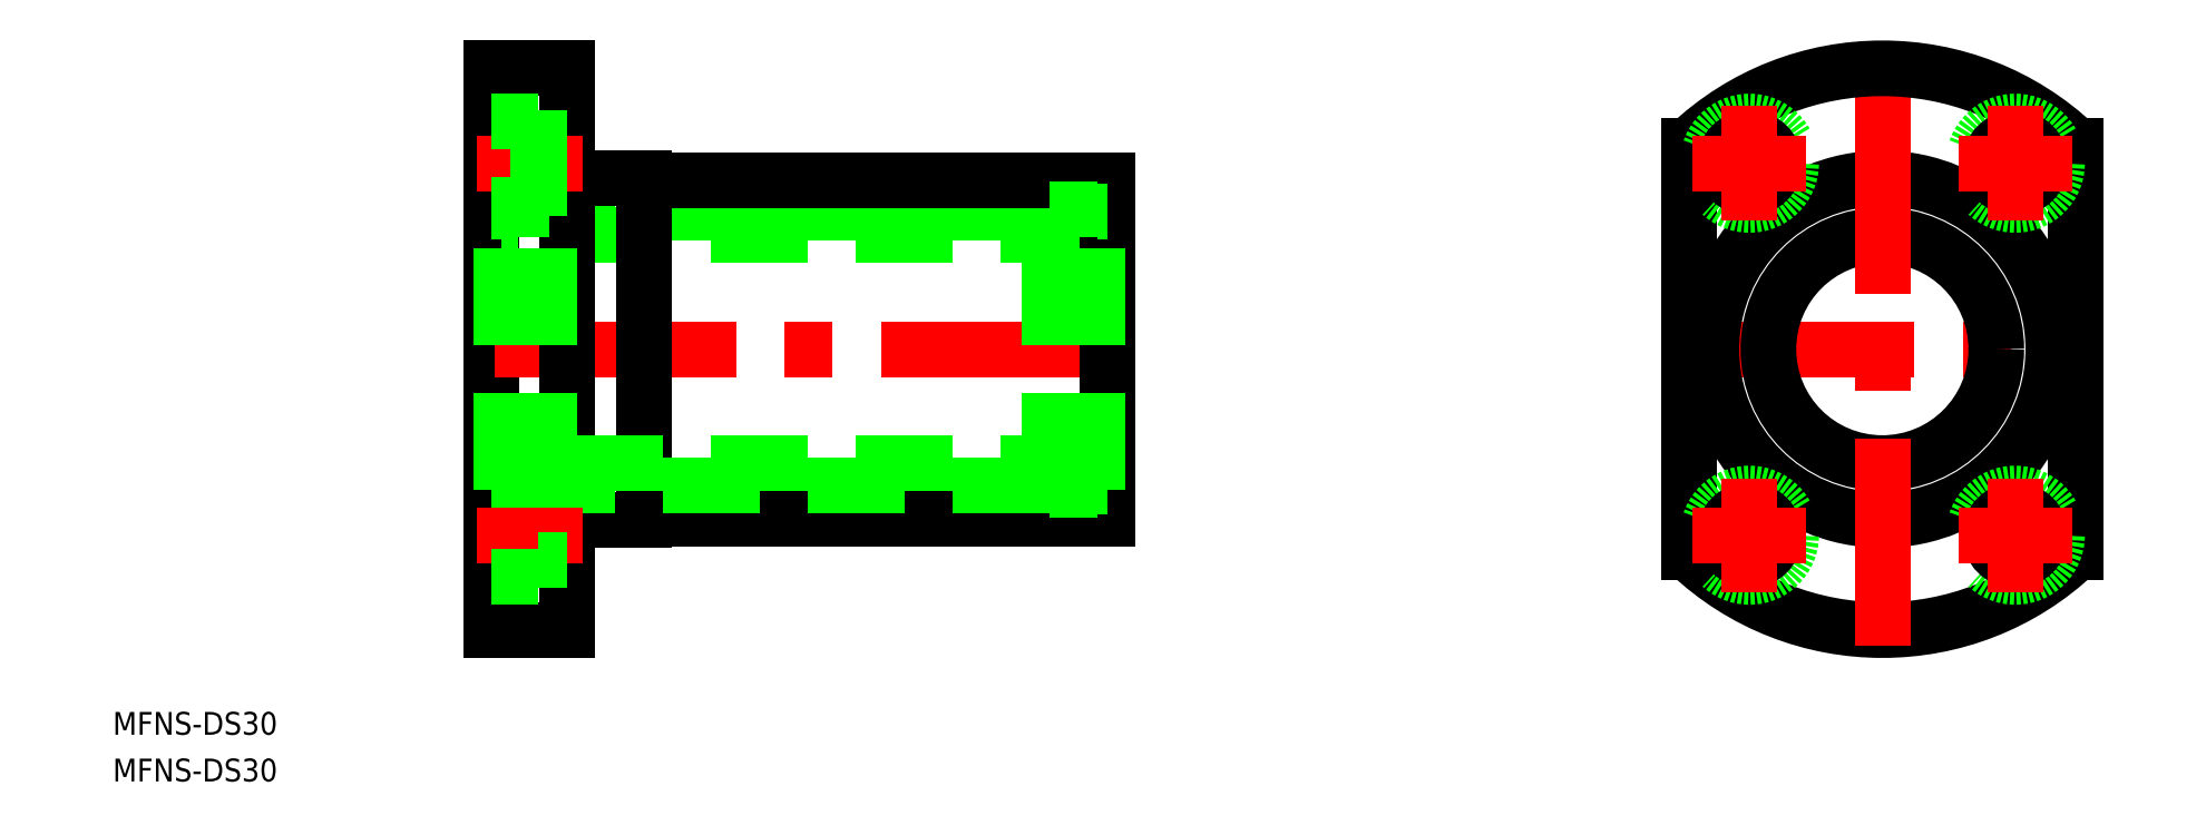
<metadata>
{"format":"dxf","ext":"dxf","renderer":"ezdxf+matplotlib","layout":"modelspace","background":"white","min_lineweight":24,"dpi":150}
</metadata>
<code>
0
SECTION
2
ENTITIES
0
LINE
8
CENTER
10
155.6
20
-1.42e-14
30
0
11
210.6
21
-1.42e-14
31
0
0
CIRCLE
8
0
10
183.1
20
-1.42e-14
30
0
40
22.5
0
ARC
8
0
10
183.1
20
-1.42e-14
30
0
40
37
50
226.4
51
313.6
0
CIRCLE
8
0
10
183.1
20
-1.42e-14
30
0
40
15
0
LINE
8
CENTER
10
183.1
20
39
30
0
11
183.1
21
-39
31
0
0
LINE
8
0
10
208.6
20
26.81
30
0
11
208.6
21
-26.81
31
0
0
LINE
8
0
10
157.6
20
26.81
30
0
11
157.6
21
-26.81
31
0
0
ARC
8
0
10
183.1
20
-1.42e-14
30
0
40
37
50
46.43
51
133.6
0
LINE
8
0
10
0
20
-37
30
0
11
0
21
37
31
0
0
LINE
8
0
10
79.7
20
15
30
0
11
1.3
21
15
31
0
0
LINE
8
0
10
73.4
20
18
30
0
11
7.6
21
18
31
0
0
LINE
8
0
10
20
20
-22.5
30
0
11
10.3
21
-22.5
31
0
0
LINE
8
0
10
20
20
22.5
30
0
11
10.3
21
22.5
31
0
0
LINE
8
CENTER
10
83
20
0
30
0
11
-2
21
0
31
0
0
LINE
8
0
10
10
20
37
30
0
11
10
21
-37
31
0
0
LINE
8
0
10
10
20
-37
30
0
11
0
21
-37
31
0
0
LINE
8
0
10
81
20
-22.3
30
0
11
20
21
-22.3
31
0
0
LINE
8
0
10
81
20
22.3
30
0
11
20
21
22.3
31
0
0
LINE
8
0
10
20
20
22.5
30
0
11
20
21
-22.5
31
0
0
LINE
8
0
10
10
20
37
30
0
11
0
21
37
31
0
0
LINE
8
0
10
81
20
-22.3
30
0
11
81
21
22.3
31
0
0
CIRCLE
8
0
10
165.6
20
24.5
30
0
40
5.5
0
CIRCLE
8
0
10
165.6
20
24.5
30
0
40
3.3
0
CIRCLE
8
0
10
200.6
20
24.5
30
0
40
5.5
0
CIRCLE
8
0
10
200.6
20
24.5
30
0
40
3.3
0
CIRCLE
8
0
10
200.6
20
-24.5
30
0
40
5.5
0
CIRCLE
8
0
10
200.6
20
-24.5
30
0
40
3.3
0
CIRCLE
8
0
10
165.6
20
-24.5
30
0
40
5.5
0
CIRCLE
8
0
10
165.6
20
-24.5
30
0
40
3.3
0
LINE
8
CENTER
10
200.6
20
-17
30
0
11
200.6
21
-32
31
0
0
LINE
8
CENTER
10
193.1
20
-24.5
30
0
11
208.1
21
-24.5
31
0
0
LINE
8
CENTER
10
158.1
20
-24.5
30
0
11
173.1
21
-24.5
31
0
0
LINE
8
CENTER
10
165.6
20
-17
30
0
11
165.6
21
-32
31
0
0
LINE
8
CENTER
10
158.1
20
24.5
30
0
11
173.1
21
24.5
31
0
0
LINE
8
CENTER
10
165.6
20
32
30
0
11
165.6
21
17
31
0
0
LINE
8
CENTER
10
193.1
20
24.5
30
0
11
208.1
21
24.5
31
0
0
LINE
8
CENTER
10
200.6
20
32
30
0
11
200.6
21
17
31
0
0
ARC
8
0
10
10.3
20
22.8
30
0
40
0.3
50
180
51
270
0
ARC
8
0
10
10.3
20
-22.8
30
0
40
0.3
50
90
51
180
0
LINE
8
0
10
1.3
20
-18.5
30
0
11
1.3
21
18.5
31
0
0
LINE
8
0
10
7.6
20
-18.5
30
0
11
7.6
21
18.5
31
0
0
LINE
8
0
10
1.3
20
18.5
30
0
11
7.6
21
18.5
31
0
0
LINE
8
0
10
0
20
18.1
30
0
11
1.3
21
18.1
31
0
0
LINE
8
0
10
79.7
20
-18.5
30
0
11
79.7
21
18.5
31
0
0
LINE
8
0
10
73.4
20
-18.5
30
0
11
73.4
21
18.5
31
0
0
LINE
8
0
10
73.4
20
18.5
30
0
11
79.7
21
18.5
31
0
0
LINE
8
0
10
81
20
18.1
30
0
11
79.7
21
18.1
31
0
0
LINE
8
CENTER
10
12
20
24.5
30
0
11
-2
21
24.5
31
0
0
LINE
8
0
10
10
20
27.8
30
0
11
6.1
21
27.8
31
0
0
LINE
8
0
10
10
20
21.2
30
0
11
6.1
21
21.2
31
0
0
LINE
8
0
10
6.1
20
19
30
0
11
0
21
19
31
0
0
LINE
8
0
10
6.1
20
30
30
0
11
0
21
30
31
0
0
LINE
8
0
10
6.1
20
19
30
0
11
6.1
21
30
31
0
0
LINE
8
0
10
6.1
20
-19
30
0
11
6.1
21
-30
31
0
0
LINE
8
0
10
73.4
20
-18
30
0
11
7.6
21
-18
31
0
0
LINE
8
0
10
79.7
20
-15
30
0
11
1.3
21
-15
31
0
0
LINE
8
0
10
6.1
20
-19
30
0
11
0
21
-19
31
0
0
LINE
8
0
10
1.3
20
-18.5
30
0
11
7.6
21
-18.5
31
0
0
LINE
8
0
10
0
20
-18.1
30
0
11
1.3
21
-18.1
31
0
0
LINE
8
0
10
10
20
-21.2
30
0
11
6.1
21
-21.2
31
0
0
LINE
8
CENTER
10
12
20
-24.5
30
0
11
-2
21
-24.5
31
0
0
LINE
8
0
10
6.1
20
-30
30
0
11
0
21
-30
31
0
0
LINE
8
0
10
10
20
-27.8
30
0
11
6.1
21
-27.8
31
0
0
LINE
8
0
10
73.4
20
-18.5
30
0
11
79.7
21
-18.5
31
0
0
LINE
8
0
10
81
20
-18.1
30
0
11
79.7
21
-18.1
31
0
0
TEXT
8
0
10
-49.87
20
-50.78
30
0
40
3
1
MFNS-DS30
0
TEXT
8
0
10
-49.87
20
-56.93
30
0
40
3
1
MFNS-DS30
0
ENDSEC
0
EOF

</code>
